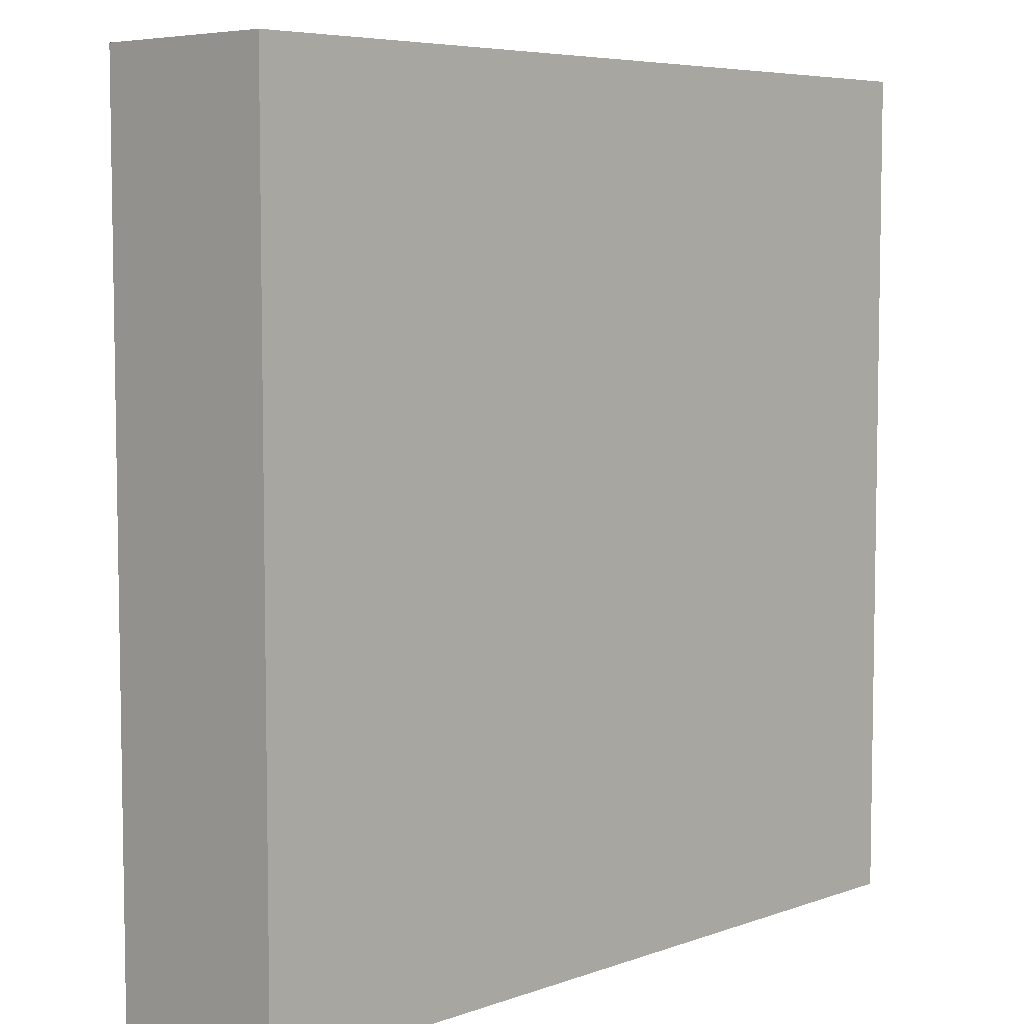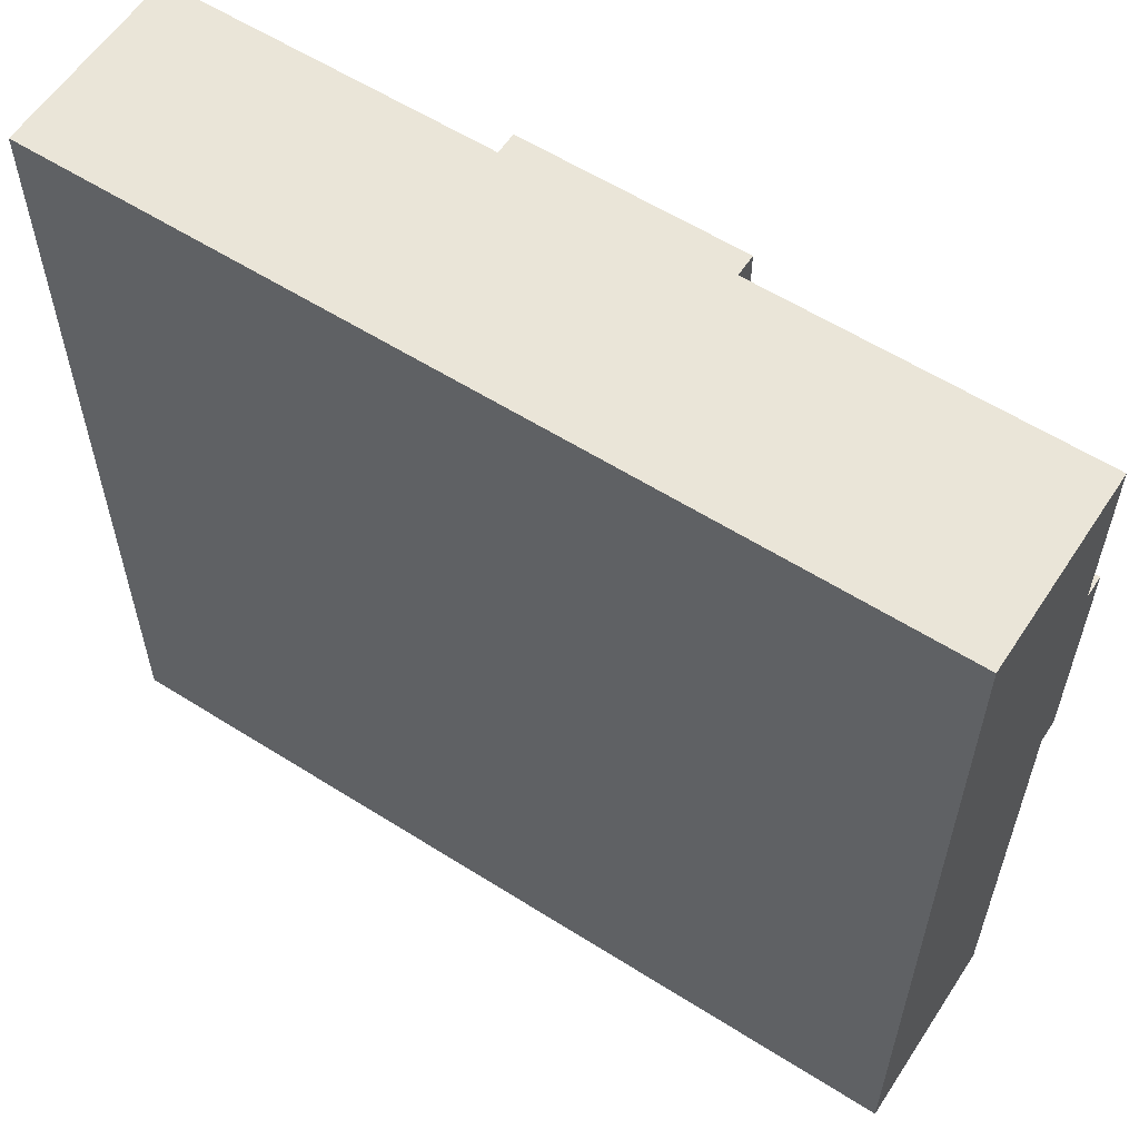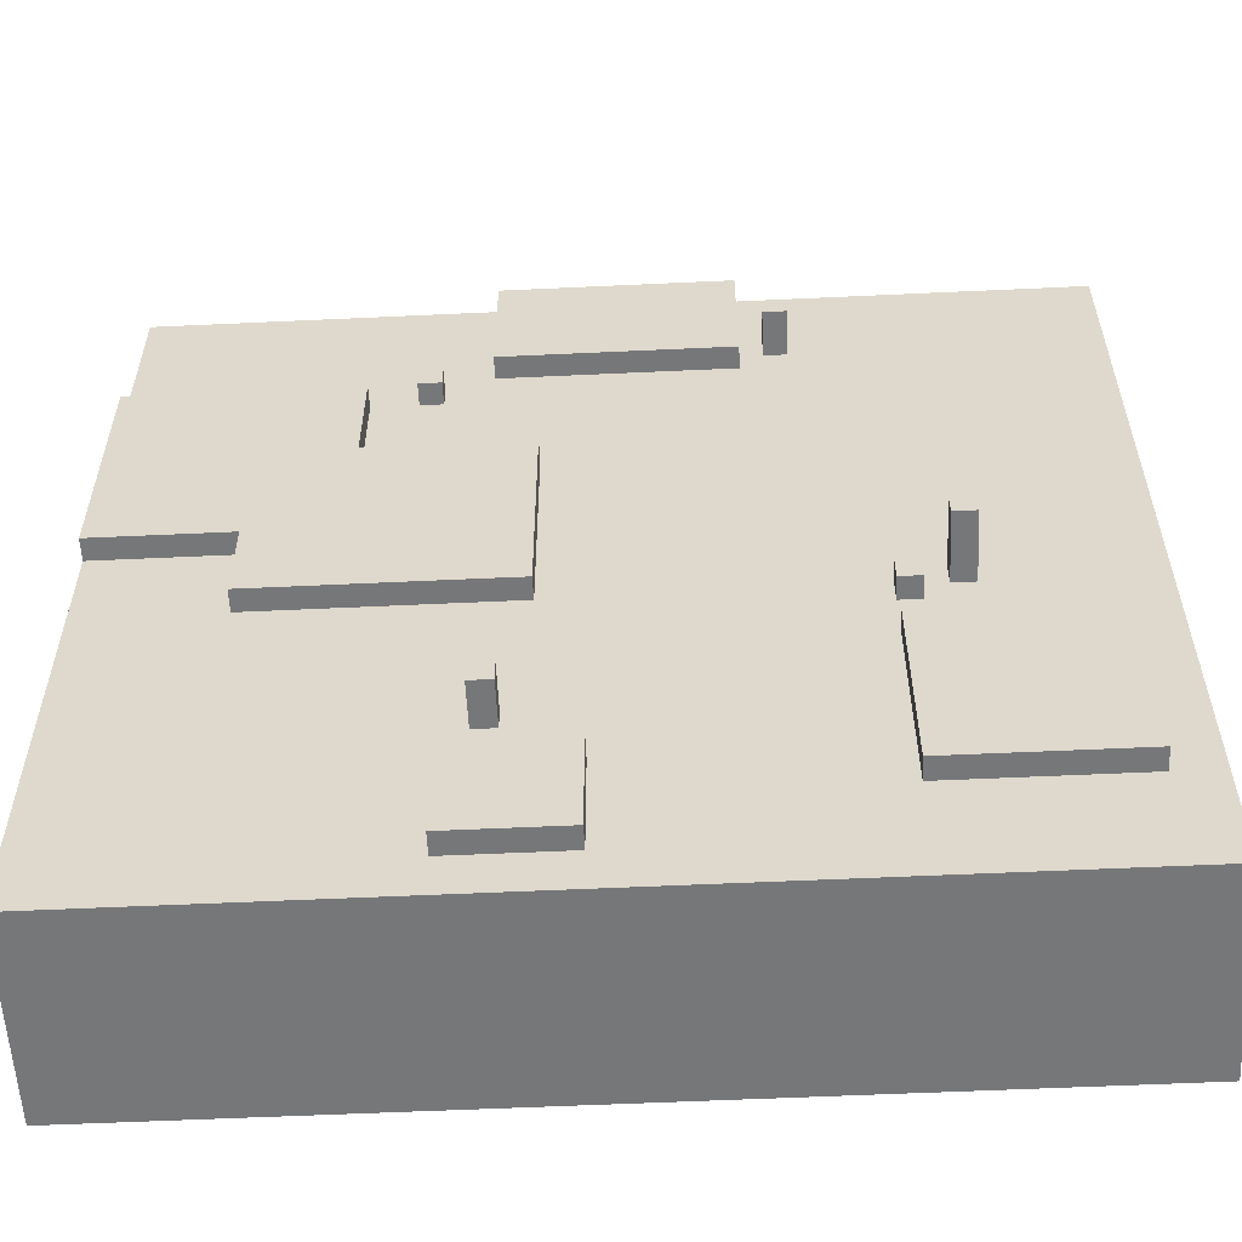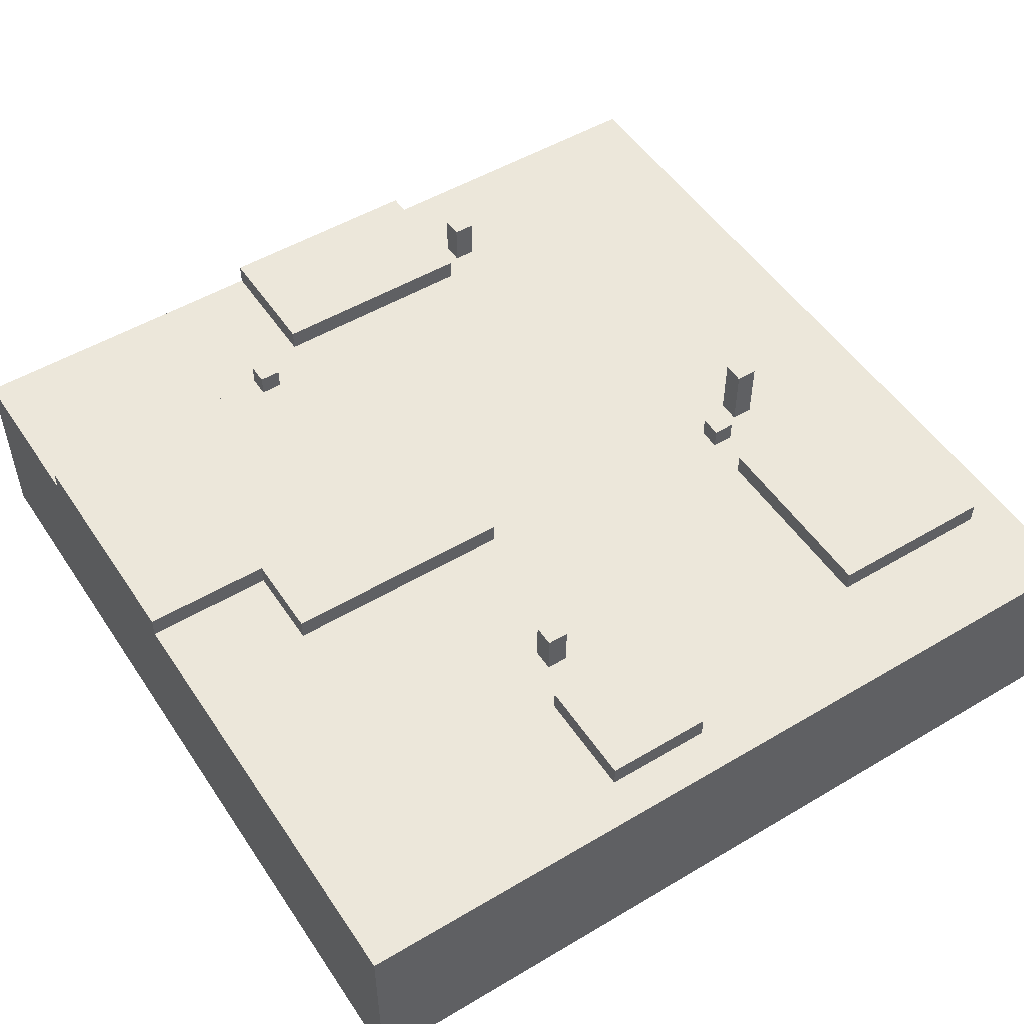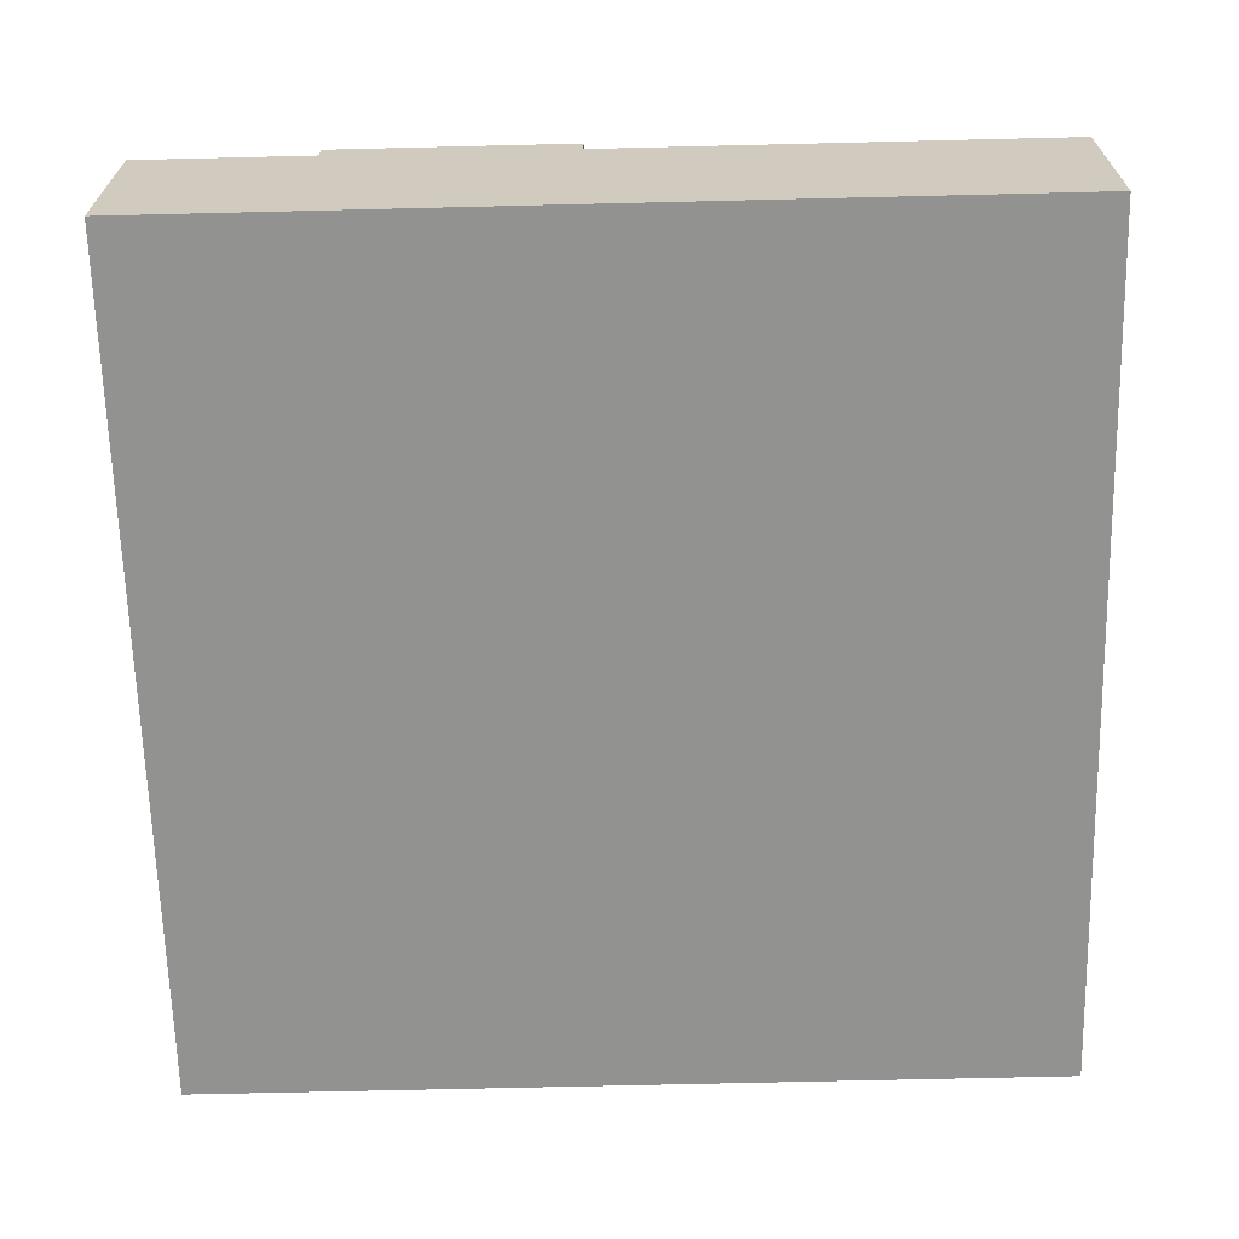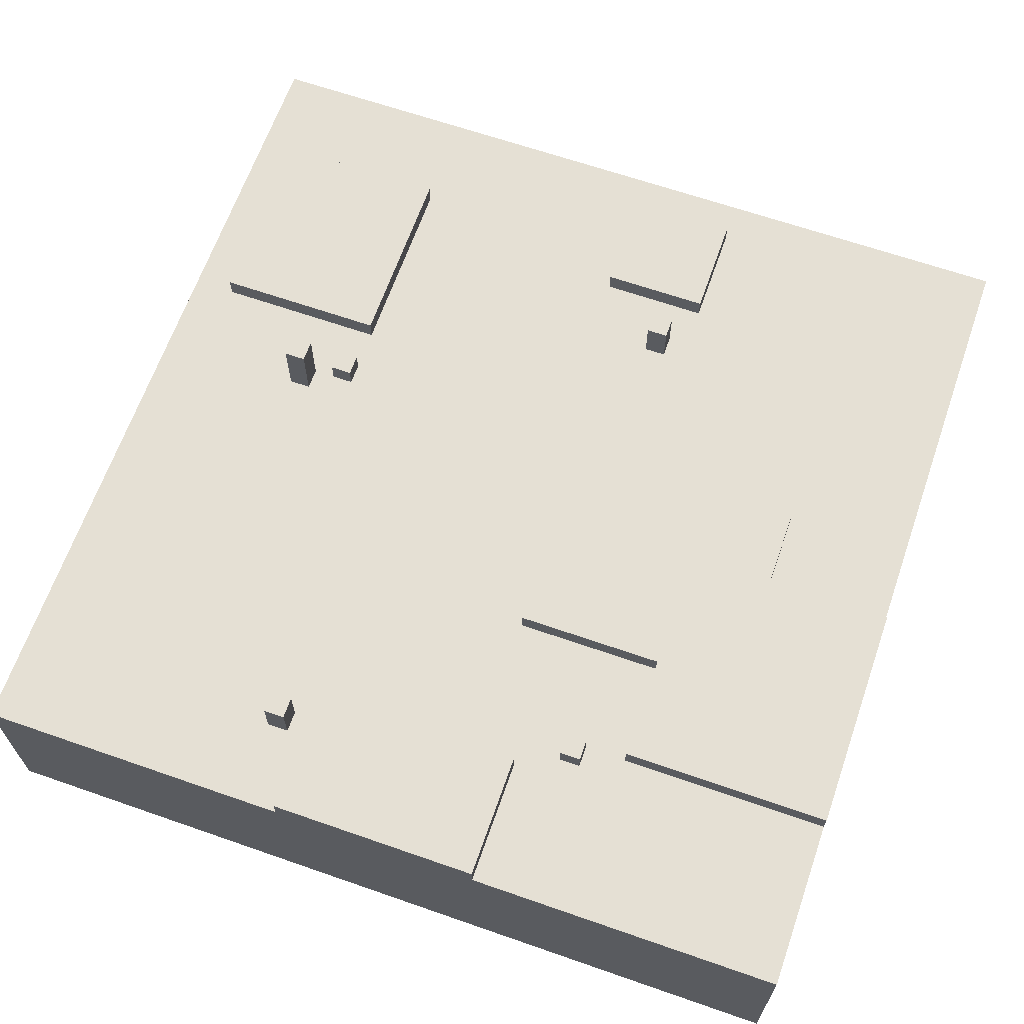
<metadata>
{"format":"obj","ext":"obj","renderer":"f3d","projection":"perspective","resolution":1024,"background":"white","views":[{"elev":6.1,"azim":-46.6,"up":"+Z"},{"elev":58.8,"azim":33.1,"up":"+Z"},{"elev":-57.1,"azim":-177.2,"up":"+Z"},{"elev":51.3,"azim":147.2,"up":"+Y"},{"elev":-66.3,"azim":91.4,"up":"+Y"},{"elev":65.3,"azim":19.3,"up":"+Y"}]}
</metadata>
<code>
g default
v -2 0.9 2
v -2 0 2
v -2 0 -2
v -2 0.9 -2
v -1.8 1 -0.6
v -1.8 0.9 -0.6
v -1.8 0.9 -1.5
v -1.8 1 -1.5
v -1.3 1.2 -0.2
v -1.3 0.9 -0.2
v -1.3 0.9 -0.3
v -1.3 1.2 -0.3
v -1.1 1 -0.3
v -1.1 0.9 -0.3
v -1.1 0.9 -0.4
v -1.1 1 -0.4
v -0.7 1.1 1.6
v -0.7 0.9 1.6
v -0.7 0.9 1.5
v -0.7 1.1 1.5
v -0.5 1 2
v -0.5 0.9 2
v -0.5 0.9 1.4
v -0.5 1 1.4
v 0.1 1 -1.3
v 0.1 0.9 -1.3
v 0.1 0.9 -1.8
v 0.1 1 -1.8
v 0.3 1 0.7
v 0.3 0.9 0.7
v 0.3 0.9 -0.3
v 0.3 1 -0.3
v 0.4 1.1 -1
v 0.4 0.9 -1
v 0.4 0.9 -1.1
v 0.4 1.1 -1.1
v 0.7 1 1.3
v 0.7 0.9 1.3
v 0.7 0.9 1.2
v 0.7 1 1.2
v 1 1 1.2
v 1 0.9 1.2
v 1 0.9 0.7
v 1 1 0.7
v -1.2 0.9 -0.2
v -1.2 1.2 -0.2
v -1.2 0.9 -0.3
v -1.2 1.2 -0.3
v -1 0.9 -0.3
v -1 1 -0.3
v -1 0.9 -0.4
v -1 1 -0.4
v -1 0.9 -0.6
v -1 1 -0.6
v -1 0.9 -1.5
v -1 1 -1.5
v -0.6 0.9 1.6
v -0.6 1.1 1.6
v -0.6 0.9 1.5
v -0.6 1.1 1.5
v 0.5 0.9 2
v 0.5 1 2
v 0.5 0.9 1.4
v 0.5 1 1.4
v 0.5 0.9 -1
v 0.5 1.1 -1
v 0.5 0.9 -1.1
v 0.5 1.1 -1.1
v 0.6 0.9 -1.3
v 0.6 1 -1.3
v 0.6 0.9 -1.8
v 0.6 1 -1.8
v 0.8 0.9 1.3
v 0.8 1 1.3
v 0.8 0.9 1.2
v 0.8 1 1.2
v 1.4 0.9 0.1
v 1.4 1 0.1
v 1.4 0.9 -0.3
v 1.4 1 -0.3
v 2 0 2
v 2 0.9 2
v 2 0 -2
v 2 0.9 1.2
v 2 0.9 0.1
v 2 0.9 -2
v 2 0.9 1.2
v 2 1 1.2
v 2 0.9 0.1
v 2 1 0.1
v -0.5 0.9 2
v -2 0 2
v -2 0.9 2
v 0.5 0.9 2
v 2 0 2
v 2 0.9 2
v 0.5 0.9 2
v -0.5 0.9 2
v -0.5 1 2
v 0.5 1 2
v -0.6 0.9 1.6
v -0.7 0.9 1.6
v -0.7 1.1 1.6
v -0.6 1.1 1.6
v 0.8 0.9 1.3
v 0.7 0.9 1.3
v 0.7 1 1.3
v 0.8 1 1.3
v 1.1 0.9 1.2
v 1 0.9 1.2
v 1 1 1.2
v 1.1 1 1.2
v 1.3 0.9 1.2
v 1.1 0.9 1.2
v 1.1 1 1.2
v 1.3 1 1.2
v 2 0.9 1.2
v 1.3 0.9 1.2
v 1.3 1 1.2
v 2 1 1.2
v 1 0.9 0.7
v 0.3 0.9 0.7
v 0.3 1 0.7
v 1 1 0.7
v -1.2 0.9 -0.2
v -1.3 0.9 -0.2
v -1.3 1.2 -0.2
v -1.2 1.2 -0.2
v -1 0.9 -0.3
v -1.1 0.9 -0.3
v -1.1 1 -0.3
v -1 1 -0.3
v -1 0.9 -0.6
v -1.8 0.9 -0.6
v -1.8 1 -0.6
v -1 1 -0.6
v 0.5 0.9 -1
v 0.4 0.9 -1
v 0.4 1.1 -1
v 0.5 1.1 -1
v 0.6 0.9 -1.3
v 0.1 0.9 -1.3
v 0.1 1 -1.3
v 0.6 1 -1.3
v -0.7 0.9 1.5
v -0.6 0.9 1.5
v -0.7 1.1 1.5
v -0.6 1.1 1.5
v -0.5 0.9 1.4
v 0.5 0.9 1.4
v -0.5 1 1.4
v 0.5 1 1.4
v 0.7 0.9 1.2
v 0.8 0.9 1.2
v 0.7 1 1.2
v 0.8 1 1.2
v 1.4 0.9 0.1
v 2 0.9 0.1
v 1.4 1 0.1
v 2 1 0.1
v -1.3 0.9 -0.3
v -1.2 0.9 -0.3
v -1.3 1.2 -0.3
v -1.2 1.2 -0.3
v 0.3 0.9 -0.3
v 1.4 0.9 -0.3
v 0.3 1 -0.3
v 1.4 1 -0.3
v -1.1 0.9 -0.4
v -1 0.9 -0.4
v -1.1 1 -0.4
v -1 1 -0.4
v 0.4 0.9 -1.1
v 0.5 0.9 -1.1
v 0.4 1.1 -1.1
v 0.5 1.1 -1.1
v -1.8 0.9 -1.5
v -1 0.9 -1.5
v -1.8 1 -1.5
v -1 1 -1.5
v 0.1 0.9 -1.8
v 0.6 0.9 -1.8
v 0.1 1 -1.8
v 0.6 1 -1.8
v -2 0 -2
v 2 0 -2
v -2 0.9 -2
v 2 0.9 -2
v -2 0 -2
v -2 0 2
v 2 0 2
v 2 0 -2
v -2 0.9 2
v -0.7 0.9 1.6
v -0.5 0.9 2
v -0.6 0.9 1.6
v -0.7 0.9 1.5
v -0.6 0.9 1.5
v -0.5 0.9 1.4
v -1.3 0.9 -0.2
v 0.3 0.9 0.7
v 0.7 0.9 1.2
v 0.7 0.9 1.3
v 0.5 0.9 1.4
v 2 0.9 2
v 0.5 0.9 2
v 0.8 0.9 1.3
v 0.8 0.9 1.2
v 1 0.9 1.2
v 1.1 0.9 1.2
v 1.3 0.9 1.2
v 2 0.9 1.2
v 1 0.9 0.7
v -1.2 0.9 -0.2
v -1.2 0.9 -0.3
v -1.1 0.9 -0.3
v -1 0.9 -0.3
v 0.3 0.9 -0.3
v -1.1 0.9 -0.4
v -1.3 0.9 -0.3
v -1 0.9 -0.4
v 1.4 0.9 -0.3
v -1.8 0.9 -0.6
v -1 0.9 -0.6
v 0.4 0.9 -1
v 0.5 0.9 -1
v 0.4 0.9 -1.1
v 0.5 0.9 -1.1
v 0.1 0.9 -1.3
v 0.6 0.9 -1.3
v -1.8 0.9 -1.5
v -1 0.9 -1.5
v 0.1 0.9 -1.8
v 0.6 0.9 -1.8
v -2 0.9 -2
v 2 0.9 -2
v 2 0.9 0.1
v 1.4 0.9 0.1
v -0.5 1 2
v -0.5 1 1.4
v 0.5 1 2
v 0.5 1 1.4
v 0.7 1 1.3
v 0.7 1 1.2
v 0.8 1 1.3
v 0.8 1 1.2
v 1 1 1.2
v 1.1 1 1
v 1.1 1 1.2
v 1 1 0.7
v 1.3 1 1
v 1.4 1 0.1
v 2 1 1.2
v 1.3 1 1.2
v 0.7 1 0.1
v 0.5 1 0.2
v 0.5 1 0.3
v 0.4 1 0.3
v 0.3 1 0.7
v 0.4 1 0.2
v 0.4 1 0.1
v 2 1 0.1
v 0.4 1 -0.2
v 0.7 1 -0.2
v 0.3 1 -0.3
v 1.4 1 -0.3
v 1.1 1 1.2
v 1.1 1 1
v 1.3 1 1.2
v 1.3 1 1
v 0.4 1 0.3
v 0.4 1 0.2
v 0.5 1 0.3
v 0.5 1 0.2
v 0.4 1 0.1
v 0.4 1 -0.2
v 0.7 1 0.1
v 0.7 1 -0.2
v -1.1 1 -0.3
v -1.1 1 -0.4
v -1 1 -0.3
v -1 1 -0.4
v -1.8 1 -0.6
v -1.5 1 -0.7
v -1 1 -0.6
v -1.1 1 -0.7
v -1.5 1 -0.9
v -1.1 1 -1
v -1.1 1 -1.3
v -1.2 1 -1.3
v -1.4 1 -1
v -1.4 1 -0.9
v -1.2 1 -1.4
v -1.1 1 -1.4
v -1.8 1 -1.5
v -1 1 -1.5
v -1.5 1 -0.7
v -1.5 1 -0.9
v -1.1 1 -0.7
v -1.4 1 -0.9
v -1.4 1 -1
v -1.1 1 -1
v -1.2 1 -1.3
v -1.2 1 -1.4
v -1.1 1 -1.3
v -1.1 1 -1.4
v 0.1 1 -1.3
v 0.1 1 -1.8
v 0.6 1 -1.3
v 0.6 1 -1.8
v -0.7 1.1 1.6
v -0.7 1.1 1.5
v -0.6 1.1 1.6
v -0.6 1.1 1.5
v 0.4 1.1 -1
v 0.4 1.1 -1.1
v 0.5 1.1 -1
v 0.5 1.1 -1.1
v -1.3 1.2 -0.2
v -1.3 1.2 -0.3
v -1.2 1.2 -0.2
v -1.2 1.2 -0.3
g default_0
f 3 2 1
f 3 1 4
f 7 6 5
f 7 5 8
f 11 10 9
f 11 9 12
f 15 14 13
f 15 13 16
f 19 18 17
f 19 17 20
f 23 22 21
f 23 21 24
f 27 26 25
f 27 25 28
f 31 30 29
f 31 29 32
f 35 34 33
f 35 33 36
f 39 38 37
f 39 37 40
f 43 42 41
f 43 41 44
f 47 46 45
f 47 48 46
f 51 50 49
f 51 52 50
f 55 54 53
f 55 56 54
f 59 58 57
f 59 60 58
f 63 62 61
f 63 64 62
f 67 66 65
f 67 68 66
f 71 70 69
f 71 72 70
f 75 74 73
f 75 76 74
f 79 78 77
f 79 80 78
f 83 82 81
f 83 84 82
f 83 85 84
f 83 86 85
f 89 88 87
f 89 90 88
f 93 92 91
f 91 92 94
f 94 92 95
f 94 95 96
f 99 98 97
f 99 97 100
f 103 102 101
f 103 101 104
f 107 106 105
f 107 105 108
f 111 110 109
f 111 109 112
f 115 114 113
f 115 113 116
f 119 118 117
f 119 117 120
f 123 122 121
f 123 121 124
f 127 126 125
f 127 125 128
f 131 130 129
f 131 129 132
f 135 134 133
f 135 133 136
f 139 138 137
f 139 137 140
f 143 142 141
f 143 141 144
f 147 146 145
f 147 148 146
f 151 150 149
f 151 152 150
f 155 154 153
f 155 156 154
f 159 158 157
f 159 160 158
f 163 162 161
f 163 164 162
f 167 166 165
f 167 168 166
f 171 170 169
f 171 172 170
f 175 174 173
f 175 176 174
f 179 178 177
f 179 180 178
f 183 182 181
f 183 184 182
f 187 186 185
f 187 188 186
f 191 190 189
f 191 189 192
f 195 194 193
f 195 196 194
f 194 197 193
f 195 198 196
f 195 199 198
f 198 199 197
f 199 200 197
f 197 200 193
f 201 200 199
f 202 201 199
f 203 202 199
f 204 203 199
f 205 203 204
f 205 204 206
f 205 207 203
f 205 208 207
f 208 201 202
f 205 209 208
f 209 201 208
f 205 210 209
f 205 211 210
f 205 212 211
f 209 213 201
f 201 214 200
f 201 215 214
f 201 216 215
f 201 217 216
f 201 218 217
f 216 219 215
f 215 219 220
f 218 221 217
f 222 221 218
f 219 223 220
f 221 223 219
f 220 223 193
f 200 220 193
f 222 224 221
f 221 224 223
f 222 225 224
f 222 226 225
f 225 227 224
f 222 228 226
f 227 229 224
f 228 229 227
f 222 230 228
f 228 230 229
f 223 231 193
f 229 232 224
f 229 233 232
f 232 233 231
f 222 234 230
f 233 235 231
f 234 235 233
f 231 235 193
f 222 236 234
f 234 236 235
f 237 236 222
f 237 222 238
f 241 240 239
f 241 242 240
f 245 244 243
f 245 246 244
f 249 248 247
f 248 250 247
f 251 250 248
f 251 252 250
f 253 252 251
f 253 251 254
f 250 252 255
f 250 255 256
f 250 256 257
f 250 257 258
f 250 258 259
f 258 260 259
f 260 261 259
f 256 261 260
f 256 255 261
f 253 262 252
f 261 263 259
f 252 264 255
f 263 265 259
f 264 265 263
f 252 266 264
f 264 266 265
f 269 268 267
f 269 270 268
f 273 272 271
f 273 274 272
f 277 276 275
f 277 278 276
f 281 280 279
f 281 282 280
f 285 284 283
f 285 286 284
f 284 287 283
f 285 288 286
f 285 289 288
f 288 289 290
f 288 290 291
f 292 291 287
f 290 293 291
f 285 294 289
f 293 295 291
f 291 295 287
f 294 295 293
f 287 295 283
f 285 296 294
f 294 296 295
f 299 298 297
f 299 300 298
f 299 301 300
f 299 302 301
f 305 304 303
f 305 306 304
f 309 308 307
f 309 310 308
f 313 312 311
f 313 314 312
f 317 316 315
f 317 318 316
f 321 320 319
f 321 322 320

</code>
